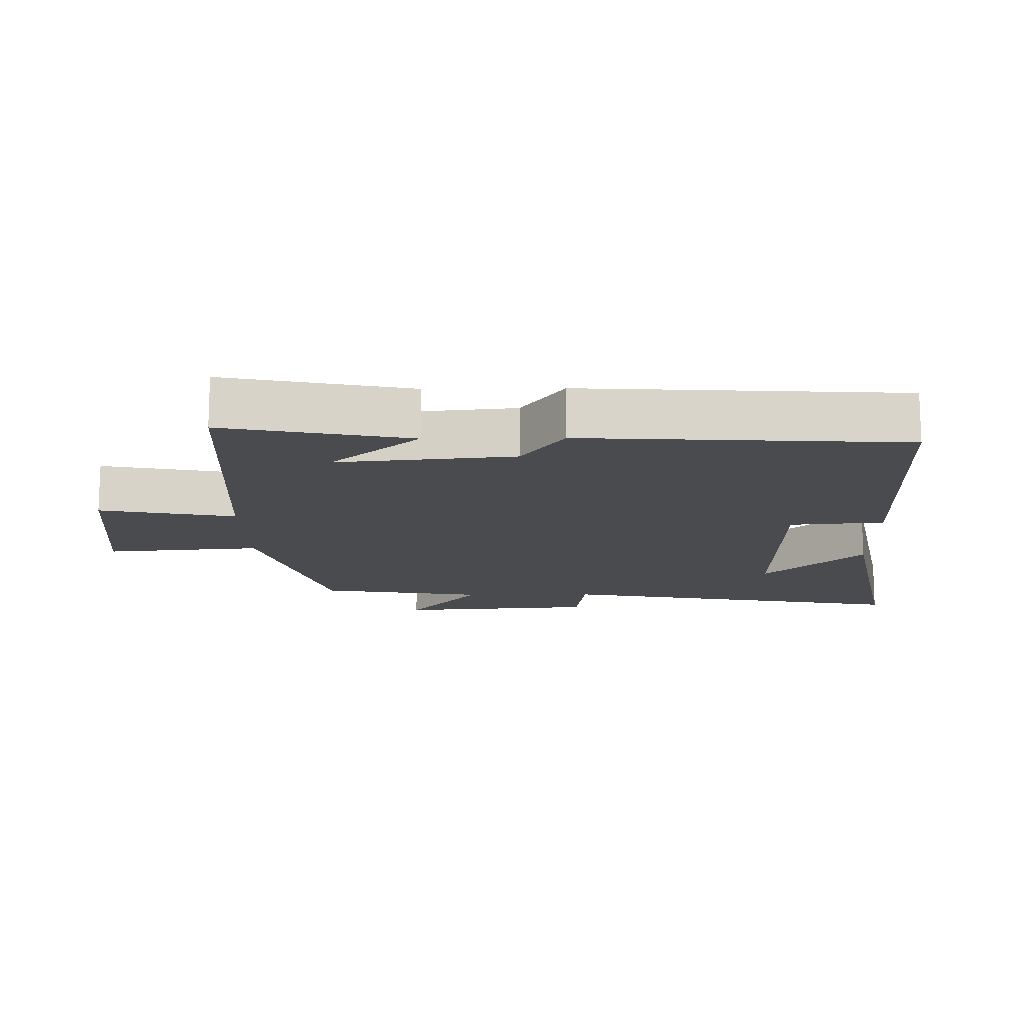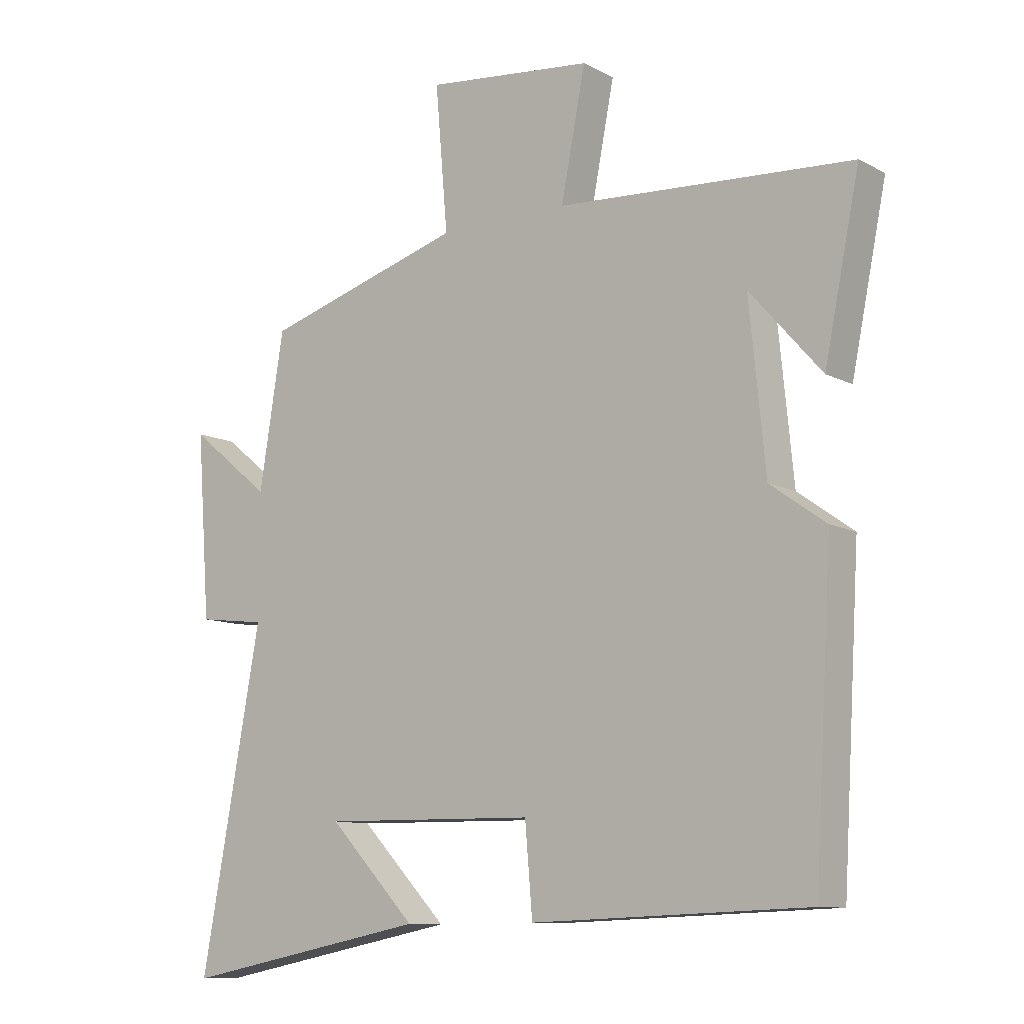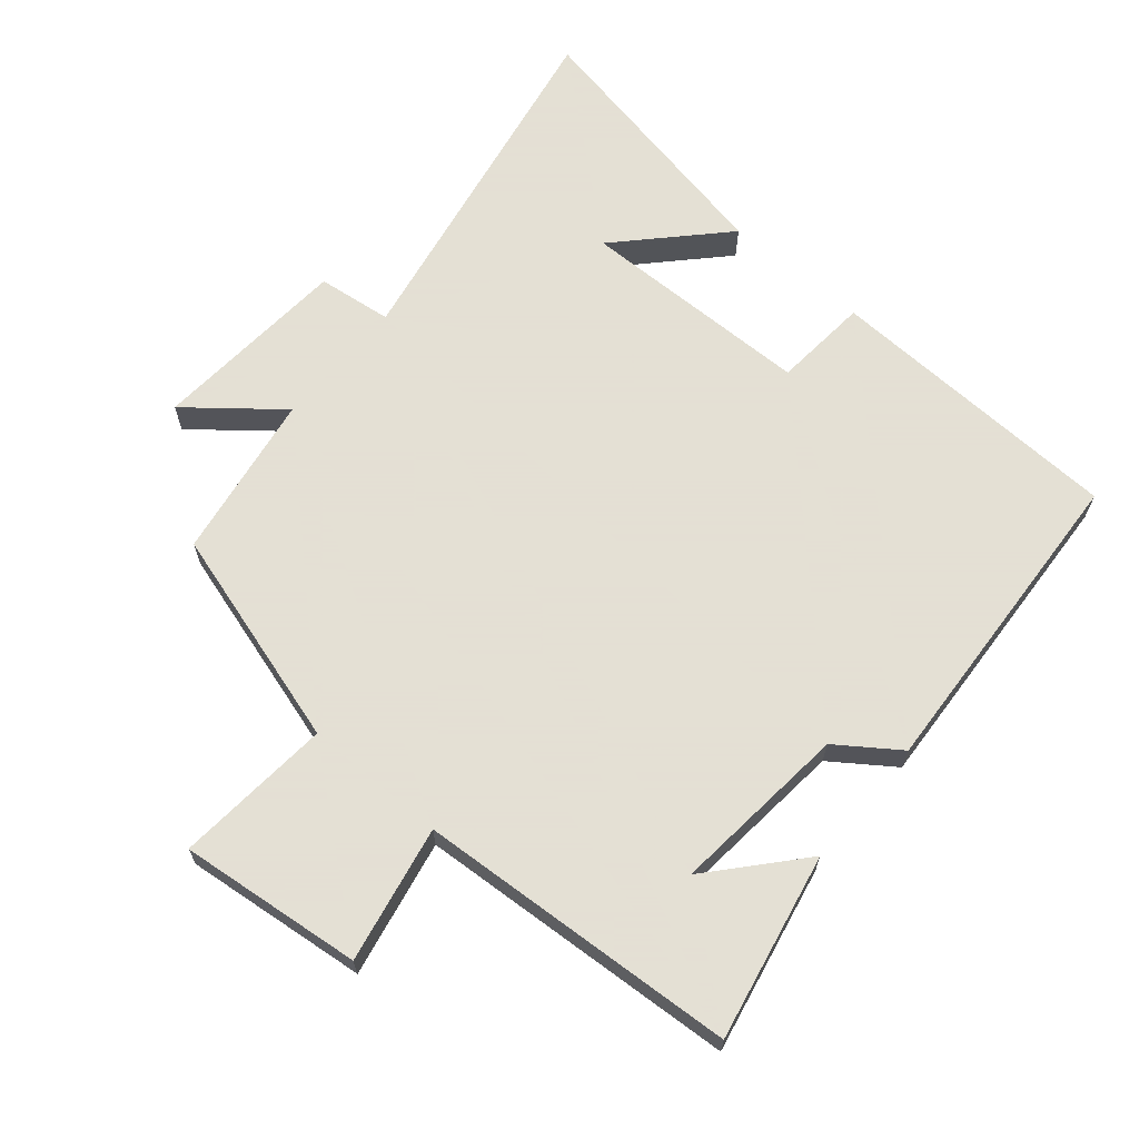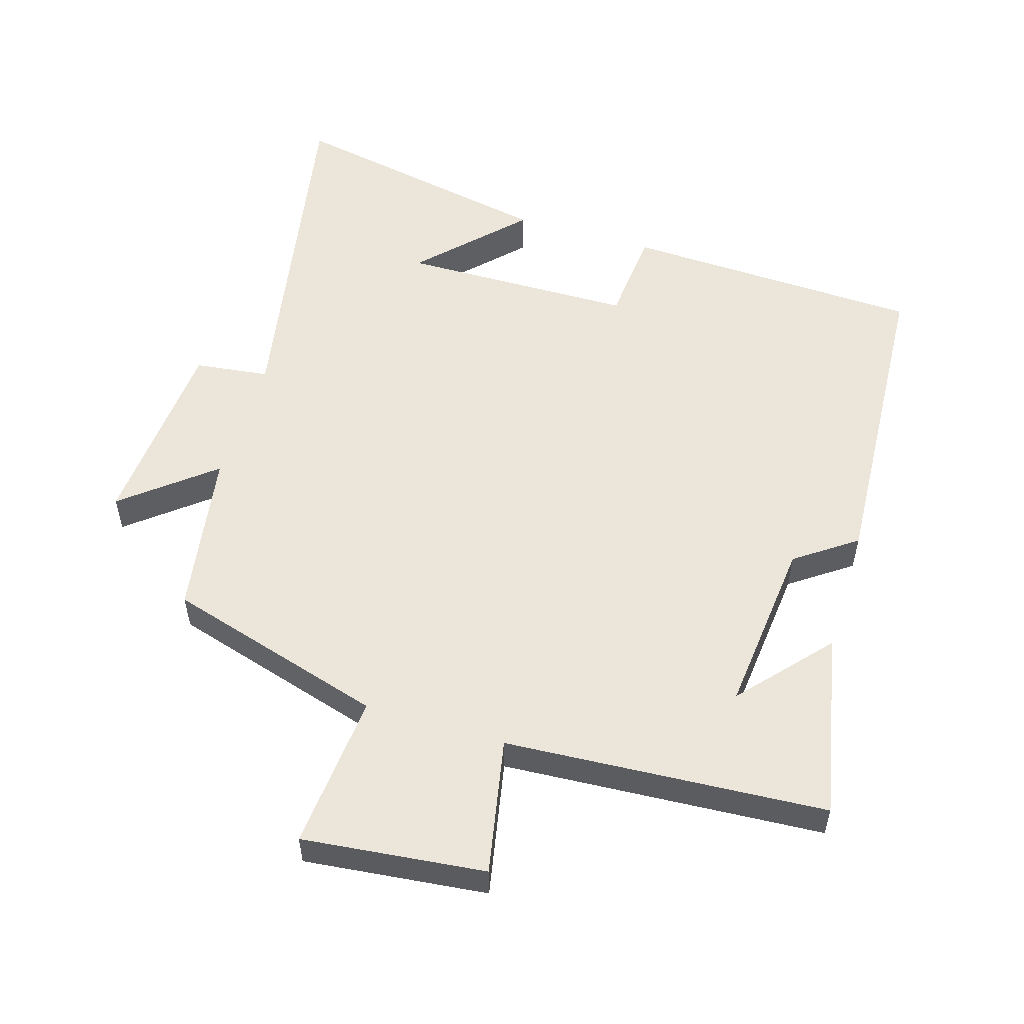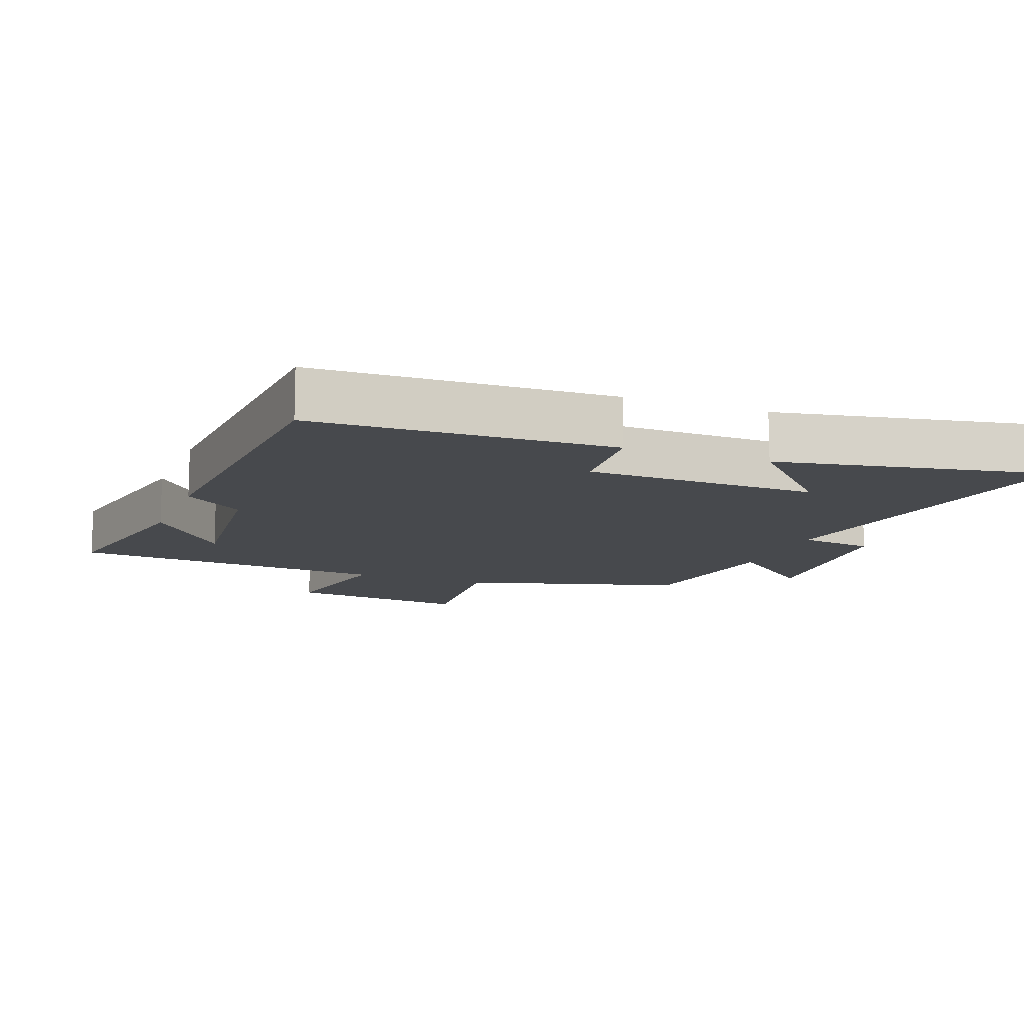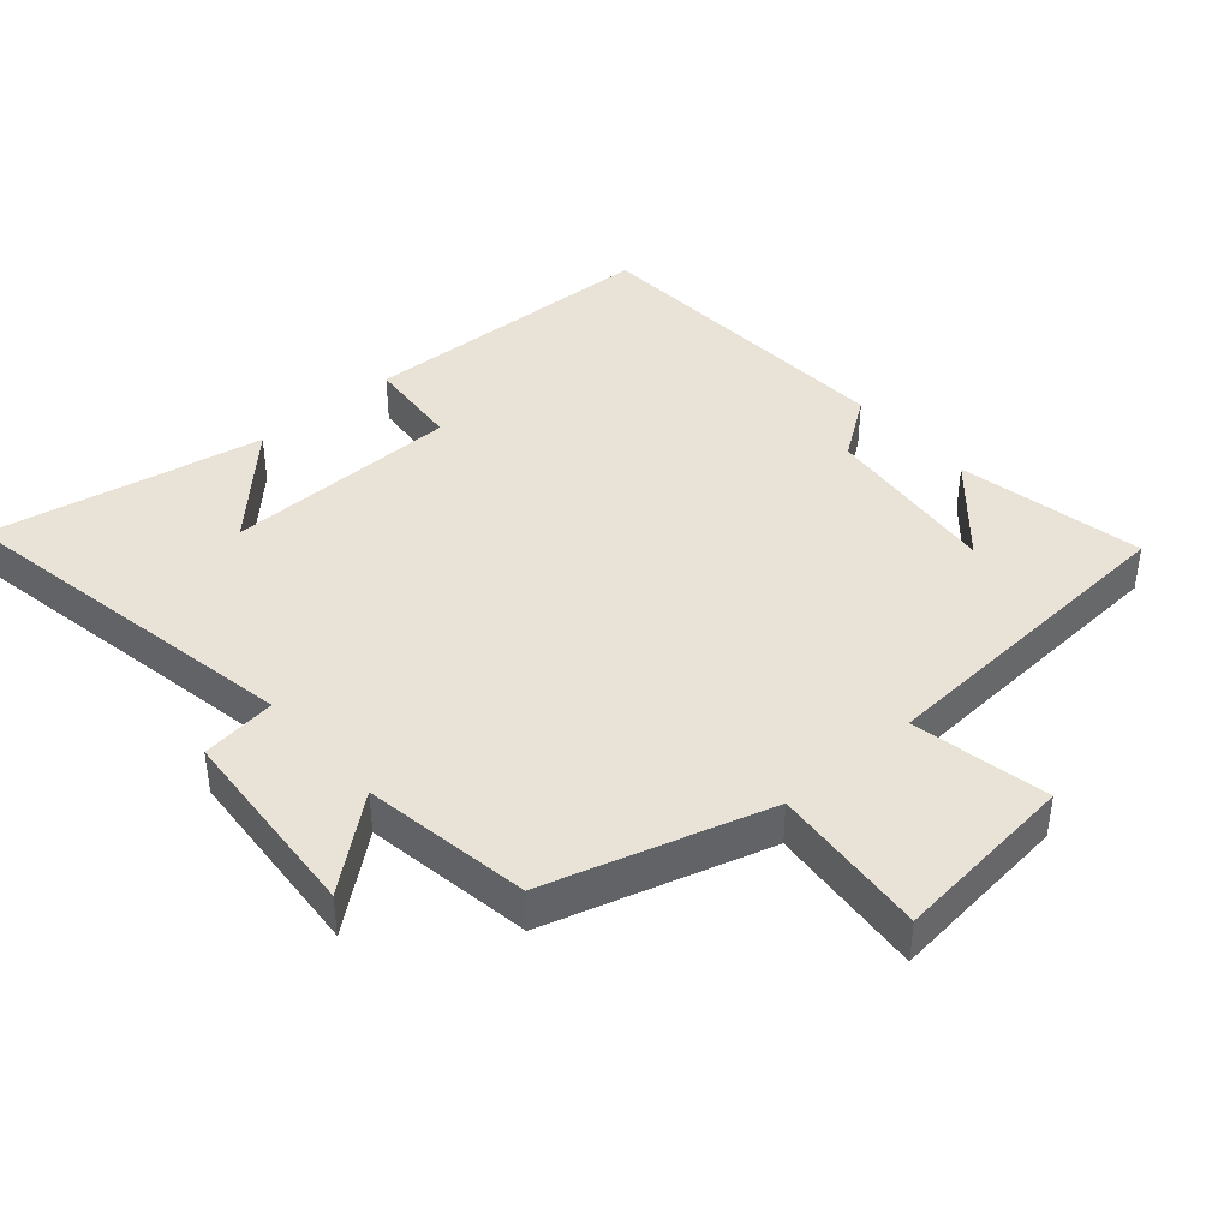
<metadata>
{"format":"obj","ext":"obj","renderer":"f3d","projection":"perspective","resolution":1024,"background":"white","views":[{"elev":-14.3,"azim":90.9,"up":"+Y"},{"elev":-10.4,"azim":37.9,"up":"+Z"},{"elev":66.2,"azim":40.3,"up":"+Y"},{"elev":54.5,"azim":17.0,"up":"+Y"},{"elev":-12.3,"azim":159.1,"up":"+Y"},{"elev":41.5,"azim":-41.0,"up":"+Y"}]}
</metadata>
<code>
v 0.557 0.07 0.469
v 0.5 0.07 0.192
v 0.384 0.07 0.324
v 0.41 0.07 0.06
v 0.5 0.07 -0.004
v 0.471 0.07 -0.484
v 0.024 0.07 -0.5
v 0.012 0.07 -0.358
v -0.336 0.07 -0.352
v -0.194 0.07 -0.5
v -0.598 0.07 -0.578
v -0.5 0.07 -0.046
v -0.611 0.07 -0.032
v -0.633 0.07 0.264
v -0.5 0.07 0.156
v -0.46 0.07 0.404
v -0.133 0.07 0.5
v -0.153 0.07 0.733
v 0.119 0.07 0.703
v 0.079 0.07 0.5
v 0.557 0 0.469
v 0.5 0 0.192
v 0.384 0 0.324
v 0.41 0 0.06
v 0.5 0 -0.004
v 0.471 0 -0.484
v 0.024 0 -0.5
v 0.012 0 -0.358
v -0.336 0 -0.352
v -0.194 0 -0.5
v -0.598 0 -0.578
v -0.5 0 -0.046
v -0.611 0 -0.032
v -0.633 0 0.264
v -0.5 0 0.156
v -0.46 0 0.404
v -0.133 0 0.5
v -0.153 0 0.733
v 0.119 0 0.703
v 0.079 0 0.5
f 17 18 19 20
f 15 16 17 20
f 15 20 1
f 12 13 14 15
f 12 15 1
f 9 10 11
f 9 11 12
f 8 9 12
f 5 6 7 8
f 4 5 8 12
f 3 4 12
f 1 2 3
f 1 3 12
f 40 39 38 37
f 40 37 36 35
f 21 40 35
f 35 34 33 32
f 21 35 32
f 31 30 29
f 32 31 29
f 32 29 28
f 28 27 26 25
f 32 28 25 24
f 32 24 23
f 23 22 21
f 32 23 21
f 1 21 22 2
f 2 22 23 3
f 3 23 24 4
f 4 24 25 5
f 5 25 26 6
f 6 26 27 7
f 7 27 28 8
f 8 28 29 9
f 9 29 30 10
f 10 30 31 11
f 11 31 32 12
f 12 32 33 13
f 13 33 34 14
f 14 34 35 15
f 15 35 36 16
f 16 36 37 17
f 17 37 38 18
f 18 38 39 19
f 19 39 40 20
f 20 40 21 1

</code>
